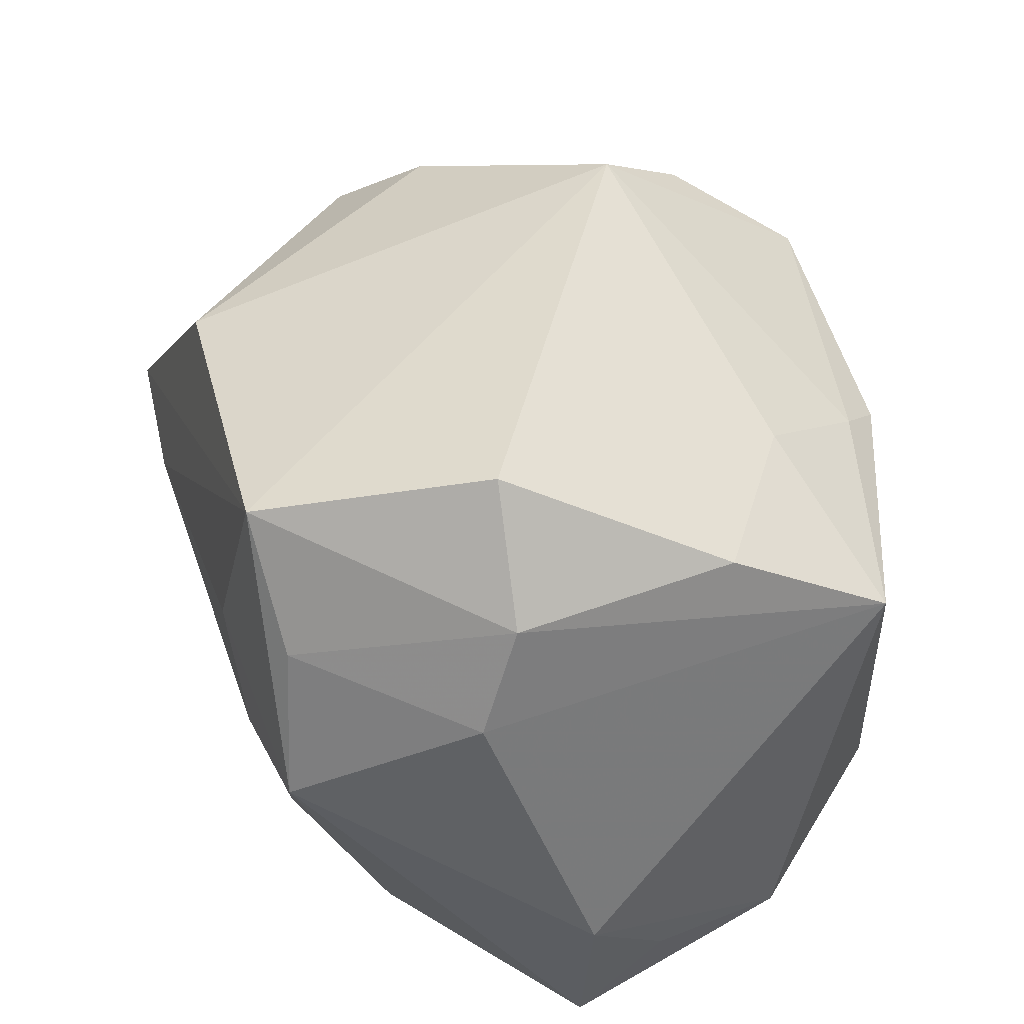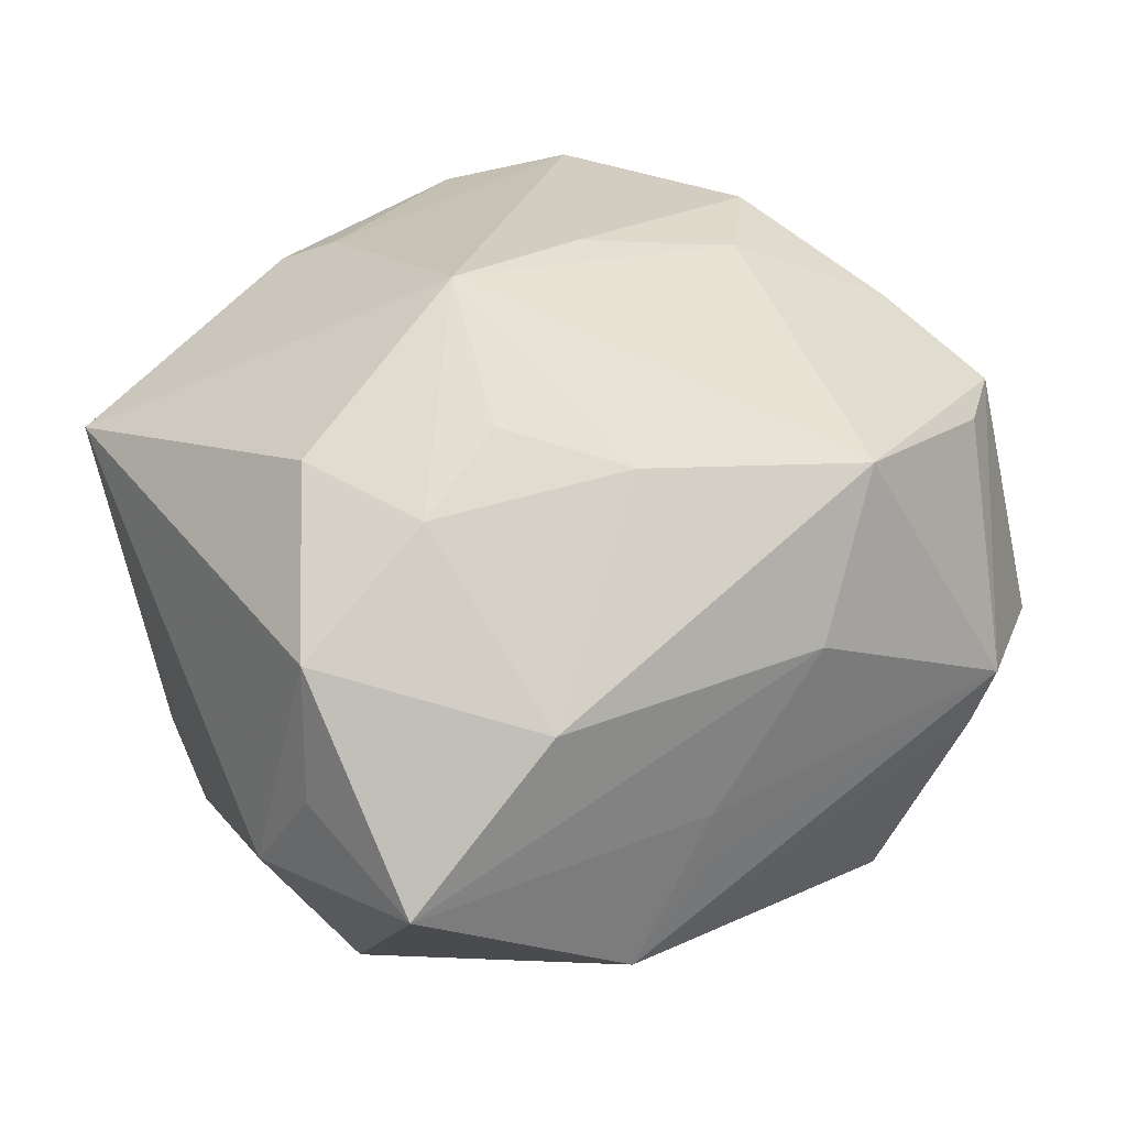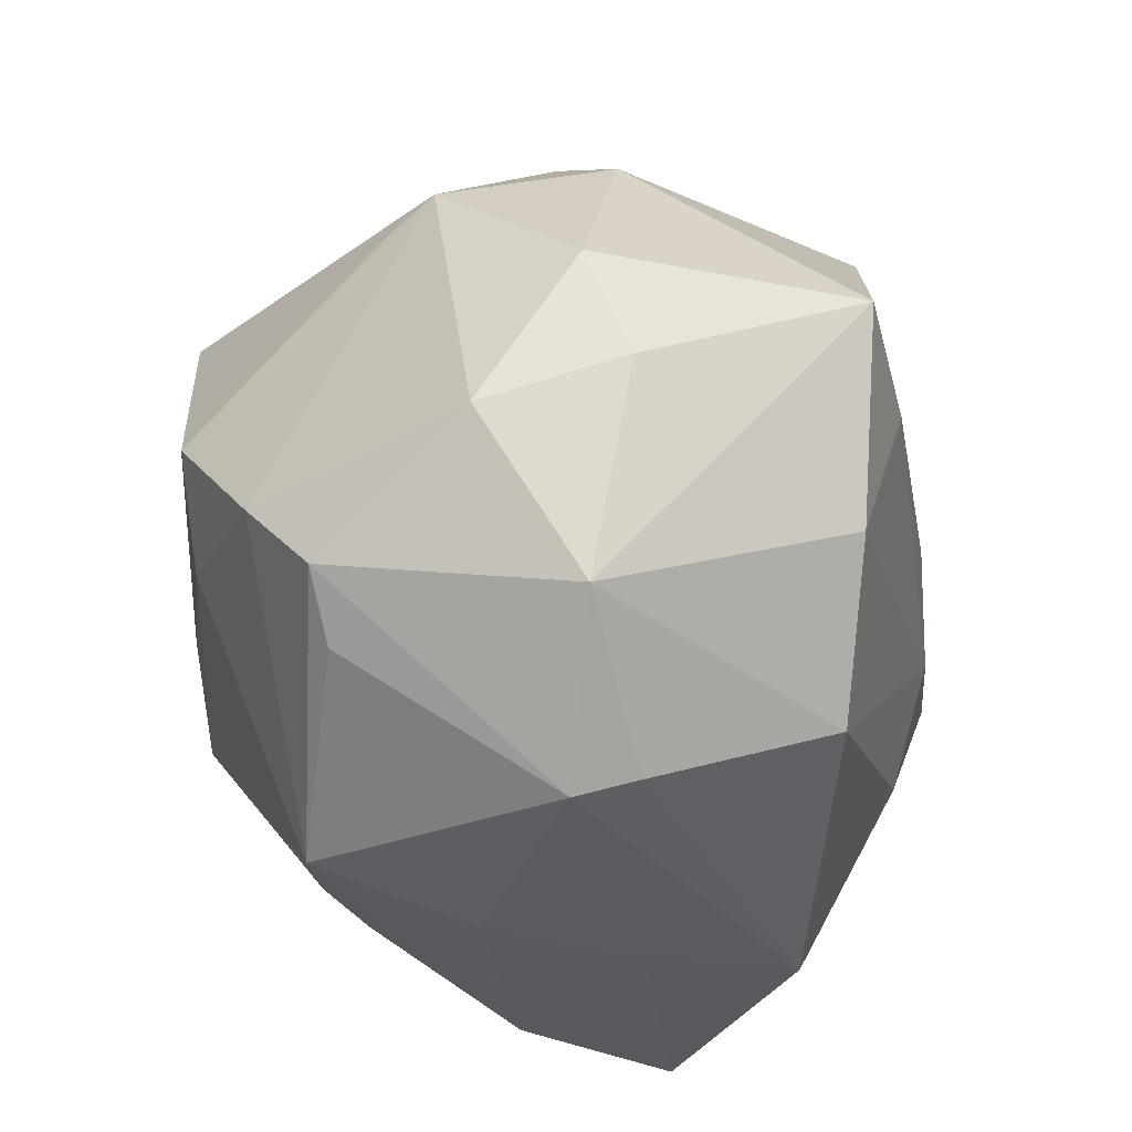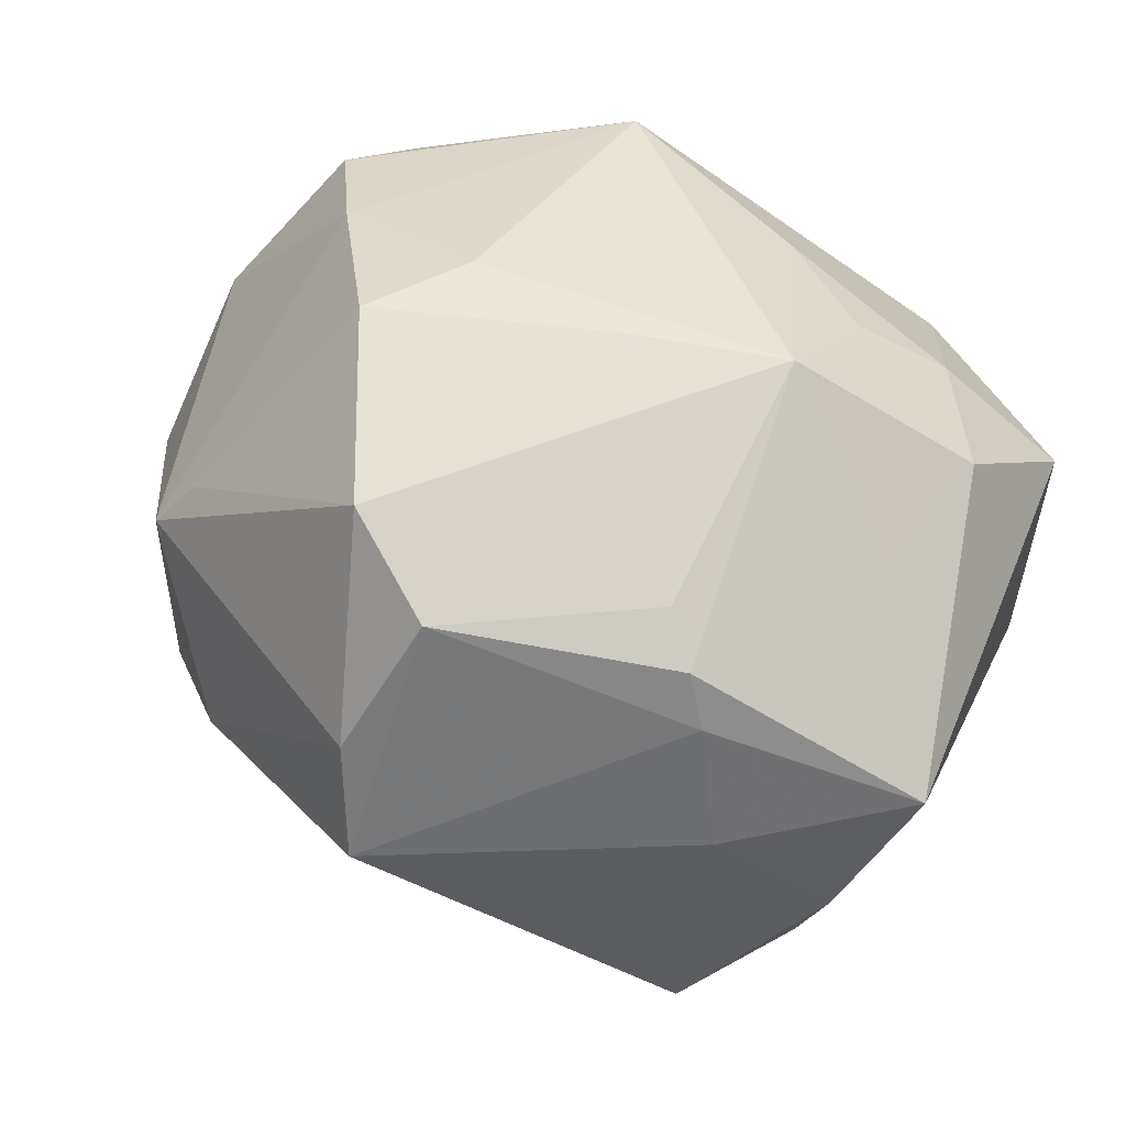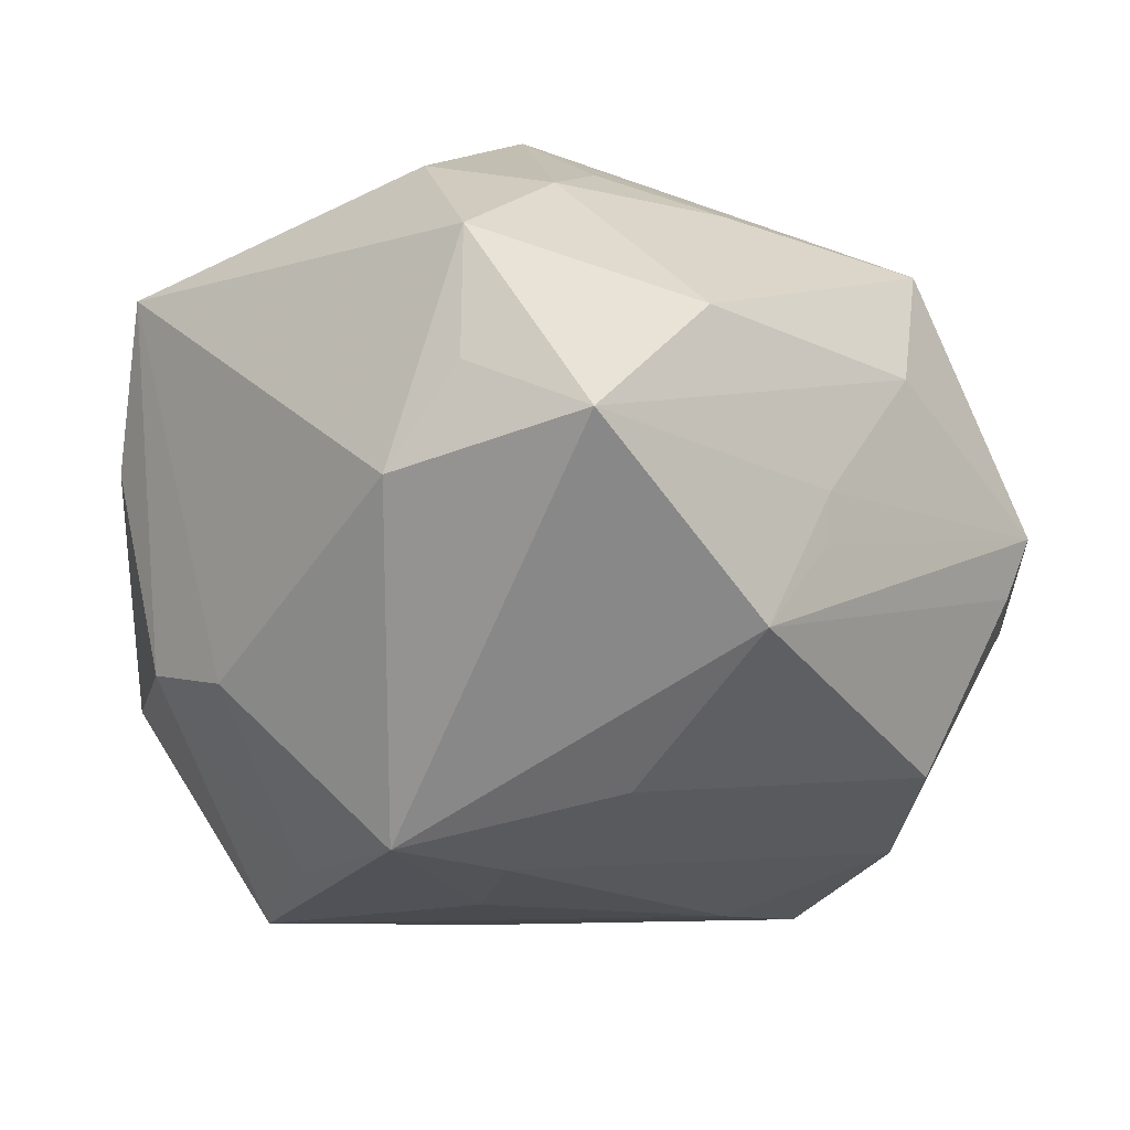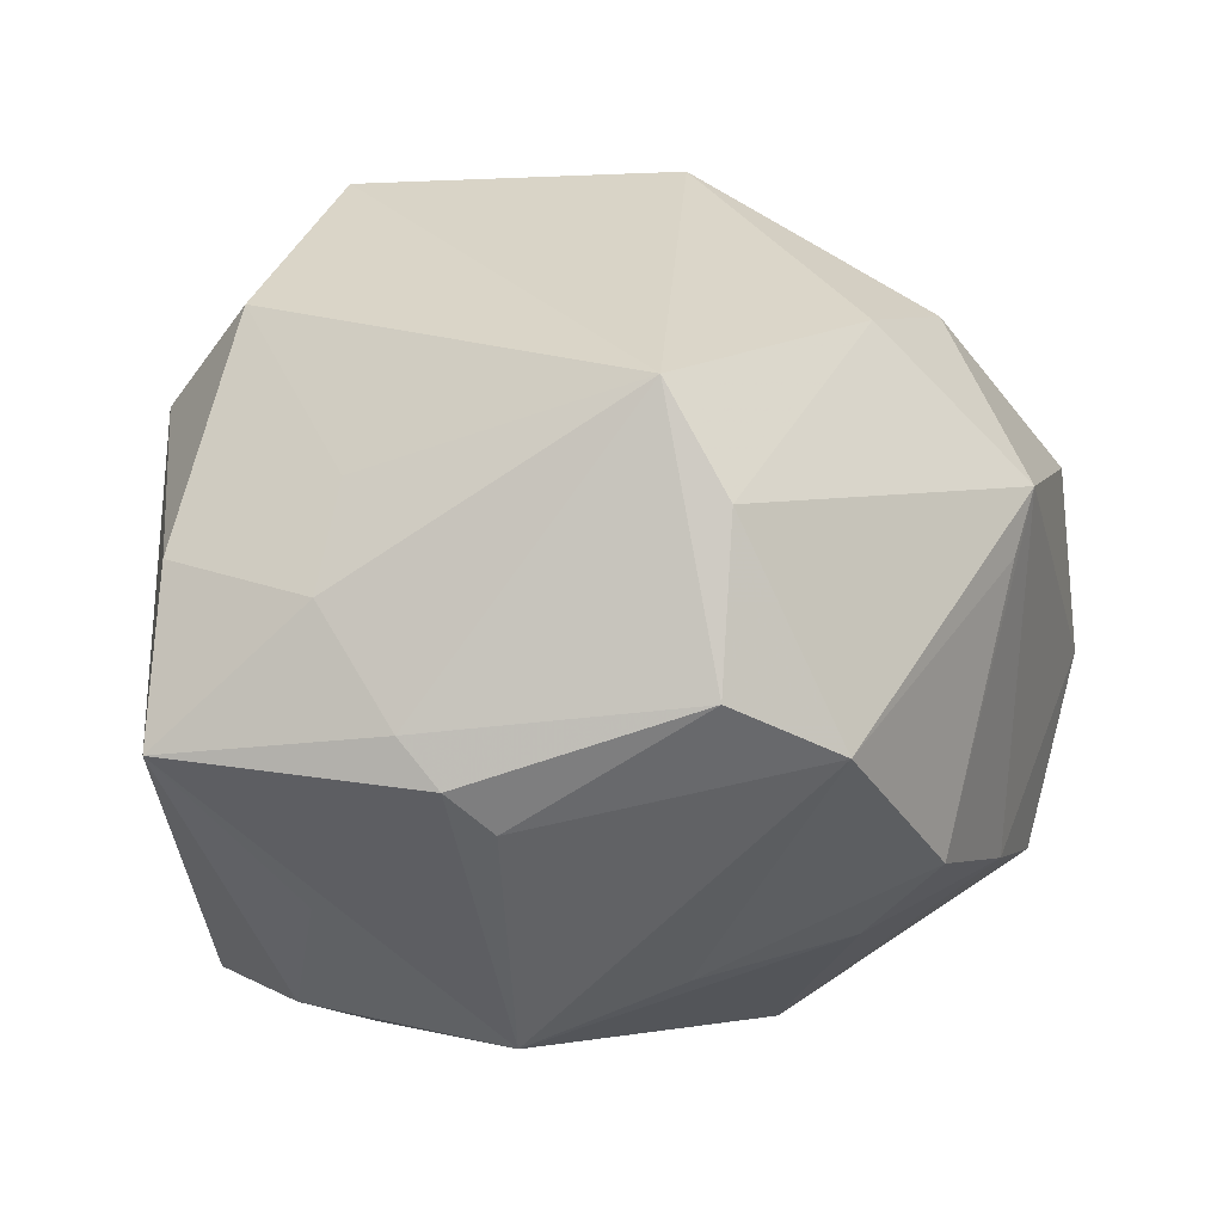
<metadata>
{"format":"obj","ext":"obj","renderer":"f3d","projection":"perspective","resolution":1024,"background":"white","views":[{"elev":39.6,"azim":-116.2,"up":"+Y"},{"elev":25.2,"azim":-28.8,"up":"+Z"},{"elev":-31.5,"azim":91.8,"up":"+Y"},{"elev":63.7,"azim":-152.8,"up":"+Z"},{"elev":-24.2,"azim":-45.6,"up":"+Z"},{"elev":48.7,"azim":-14.1,"up":"+Y"}]}
</metadata>
<code>
v 0.005373 0.03176 0.01811
v 0.02102 0.02885 0.0002063
v -0.006528 -0.02391 0.02038
v 0.02763 -0.0114 -0.02291
v 0.02732 -0.02049 0.01652
v -0.01211 0.02324 -0.03041
v 0.02205 0.002495 -0.02682
v -0.01906 0.02705 0.004542
v -0.02997 0.008839 -0.01801
v 0.02235 -0.02899 -0.006092
v 0.02858 0.0157 0.01381
v -0.01778 -0.03196 0.004477
v 0.01787 -0.02294 -0.02142
v -0.003962 -0.03162 -0.006117
v 0.01388 0.02368 -0.0249
v 0.03412 0.004812 -0.02401
v -0.008296 -0.01466 -0.02725
v 0.01057 0.01846 0.03101
v 0.03814 -0.002481 -0.006039
v 0.002492 0.03674 0.009699
v -0.02285 0.02829 -0.01316
v -0.0203 -0.0008439 -0.03147
v -0.01927 0.01949 0.0223
v -0.02644 0.002188 0.02257
v -0.02825 -0.01155 0.02087
v 0.01331 -0.005543 0.02923
v 0.03918 0.00627 -0.002326
v 0.005001 -0.0327 0.006533
v -0.03474 -0.01507 -0.009796
v -0.0228 0.02376 0.01237
v -0.01001 -0.03014 -0.01873
v -0.0004493 -0.003809 0.03137
v 0.02838 0.02285 -0.004953
v -0.004033 0.006223 -0.03065
v -0.009345 -0.00222 -0.03086
v 0.02665 -0.008051 0.0234
v -0.01699 0.01734 0.02622
v -0.02959 -0.03128 -0.008219
v 0.0346 -0.01964 -0.002657
v -0.03313 -0.02139 0.00933
v -0.0362 0.01452 0.01575
v -0.01516 -0.01766 0.0232
v -0.01793 0.01221 -0.02988
v -0.02243 -0.02032 0.01807
v 0.03172 -0.01596 0.01769
v 0.02333 -0.03084 -0.0009227
v 0.001909 0.02396 0.02858
v -0.01365 0.01392 0.02818
v -0.02934 0.01783 -0.01462
v -0.03223 0.02062 0.003293
v -0.01347 -0.007576 0.03161
v 0.01895 0.002692 0.03021
v 0.03903 -0.007082 0.005723
v -0.0332 -0.02138 -0.002116
v -0.004035 -0.03102 -0.01051
v 0.01083 -0.02979 0.01951
v 0.03138 0.01815 0.009473
f 41 29 40
f 13 4 39
f 41 40 25
f 44 40 12
f 51 25 44
f 44 25 40
f 45 39 53
f 45 46 39
f 51 56 26
f 41 51 37
f 51 26 32
f 32 26 52
f 35 4 13
f 54 40 29
f 41 30 50
f 50 49 41
f 21 49 50
f 20 21 8
f 8 30 20
f 21 50 8
f 8 50 30
f 9 29 41
f 41 49 9
f 22 29 9
f 28 56 12
f 28 46 56
f 13 39 10
f 39 46 10
f 10 31 13
f 46 31 10
f 24 51 41
f 41 25 24
f 24 25 51
f 3 56 51
f 12 56 3
f 3 44 12
f 20 47 1
f 18 32 52
f 18 1 47
f 57 1 18
f 51 32 18
f 56 46 5
f 5 45 56
f 46 45 5
f 52 26 36
f 36 45 53
f 56 45 36
f 36 26 56
f 53 57 36
f 36 57 52
f 48 37 51
f 47 37 48
f 51 18 48
f 48 18 47
f 23 30 41
f 41 37 23
f 20 30 23
f 23 47 20
f 23 37 47
f 2 15 20
f 20 1 2
f 2 1 57
f 22 9 43
f 43 9 49
f 27 57 53
f 4 35 7
f 13 31 17
f 17 35 13
f 17 31 22
f 22 35 17
f 22 31 38
f 38 54 29
f 38 29 22
f 38 28 12
f 12 40 38
f 40 54 38
f 46 28 14
f 14 38 31
f 28 38 14
f 51 44 42
f 42 3 51
f 44 3 42
f 52 57 11
f 11 18 52
f 57 18 11
f 53 39 19
f 19 27 53
f 15 2 33
f 33 2 57
f 57 27 33
f 4 7 16
f 27 19 16
f 16 39 4
f 16 19 39
f 15 33 16
f 16 33 27
f 22 43 6
f 15 16 6
f 6 16 7
f 6 21 20
f 20 15 6
f 6 49 21
f 6 43 49
f 55 31 46
f 46 14 55
f 55 14 31
f 34 7 35
f 34 6 7
f 34 35 22
f 22 6 34

</code>
